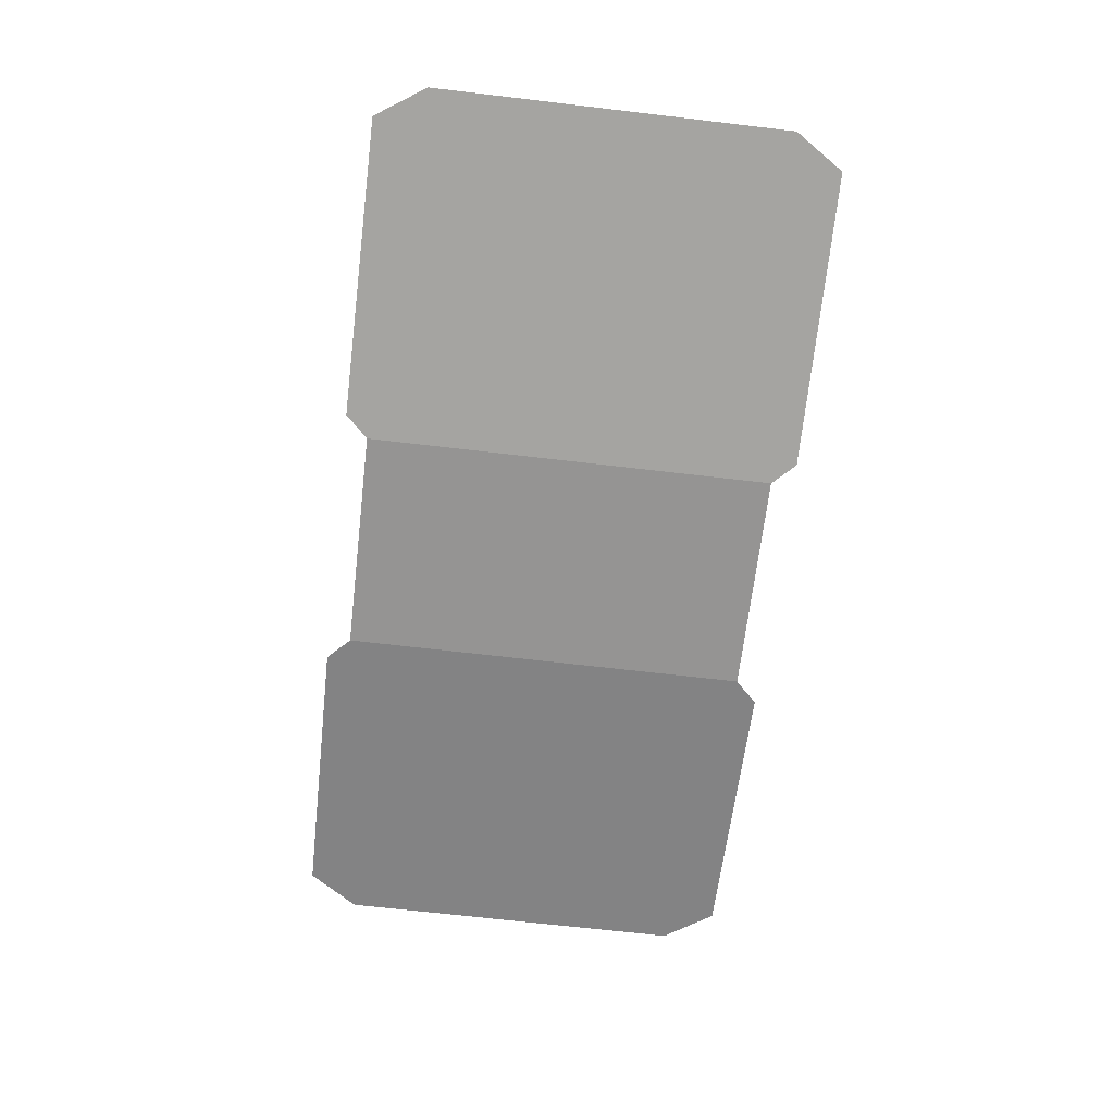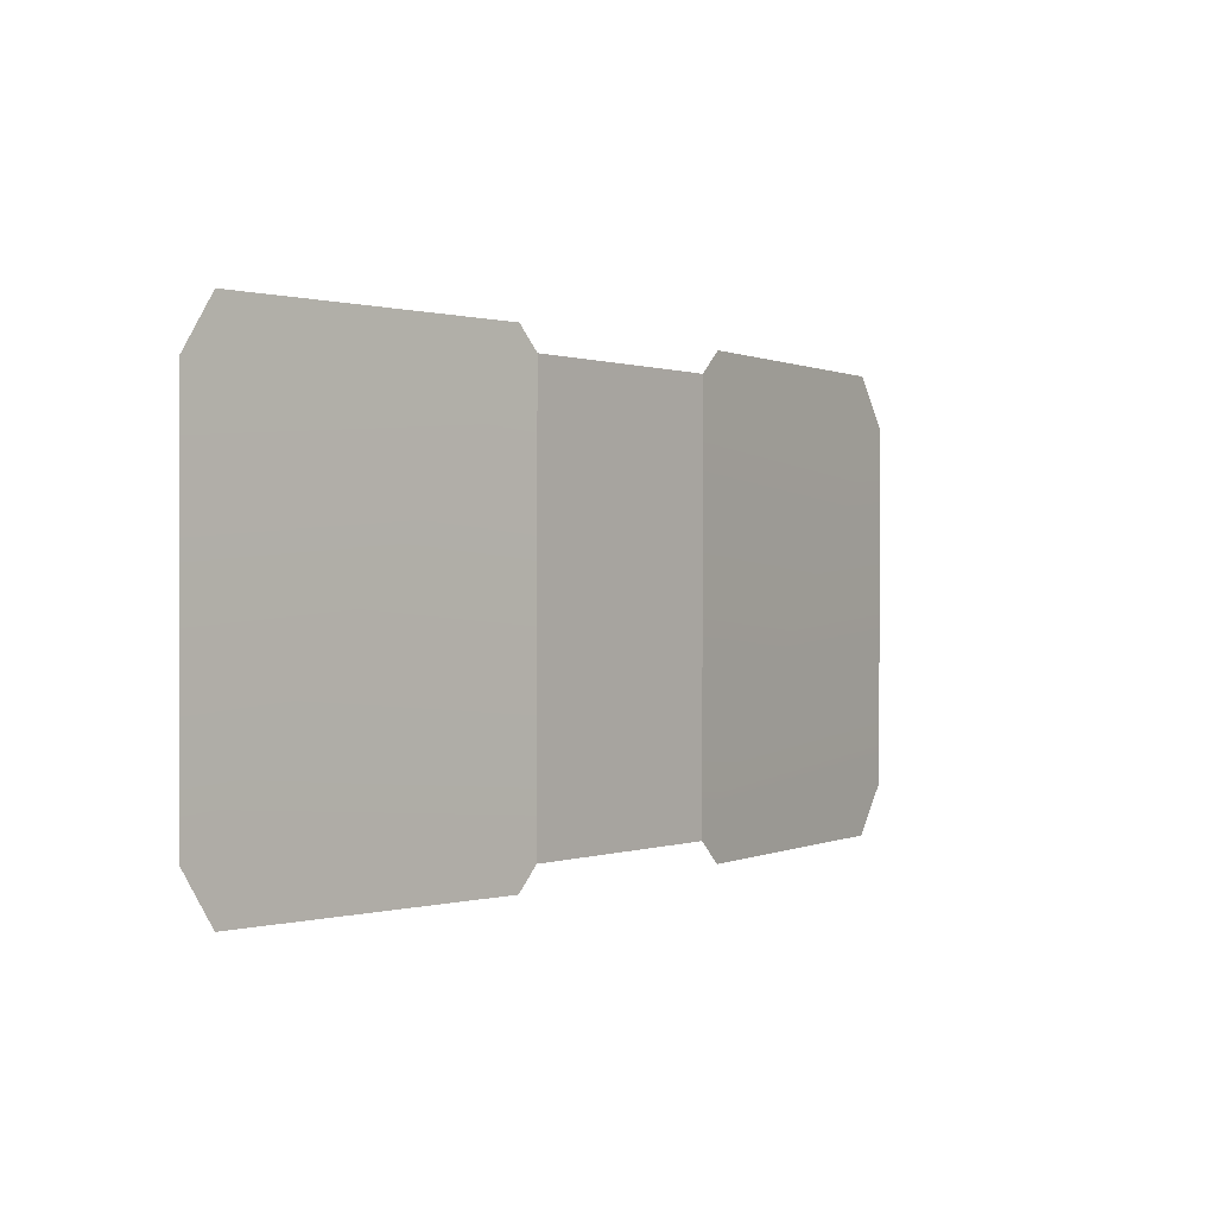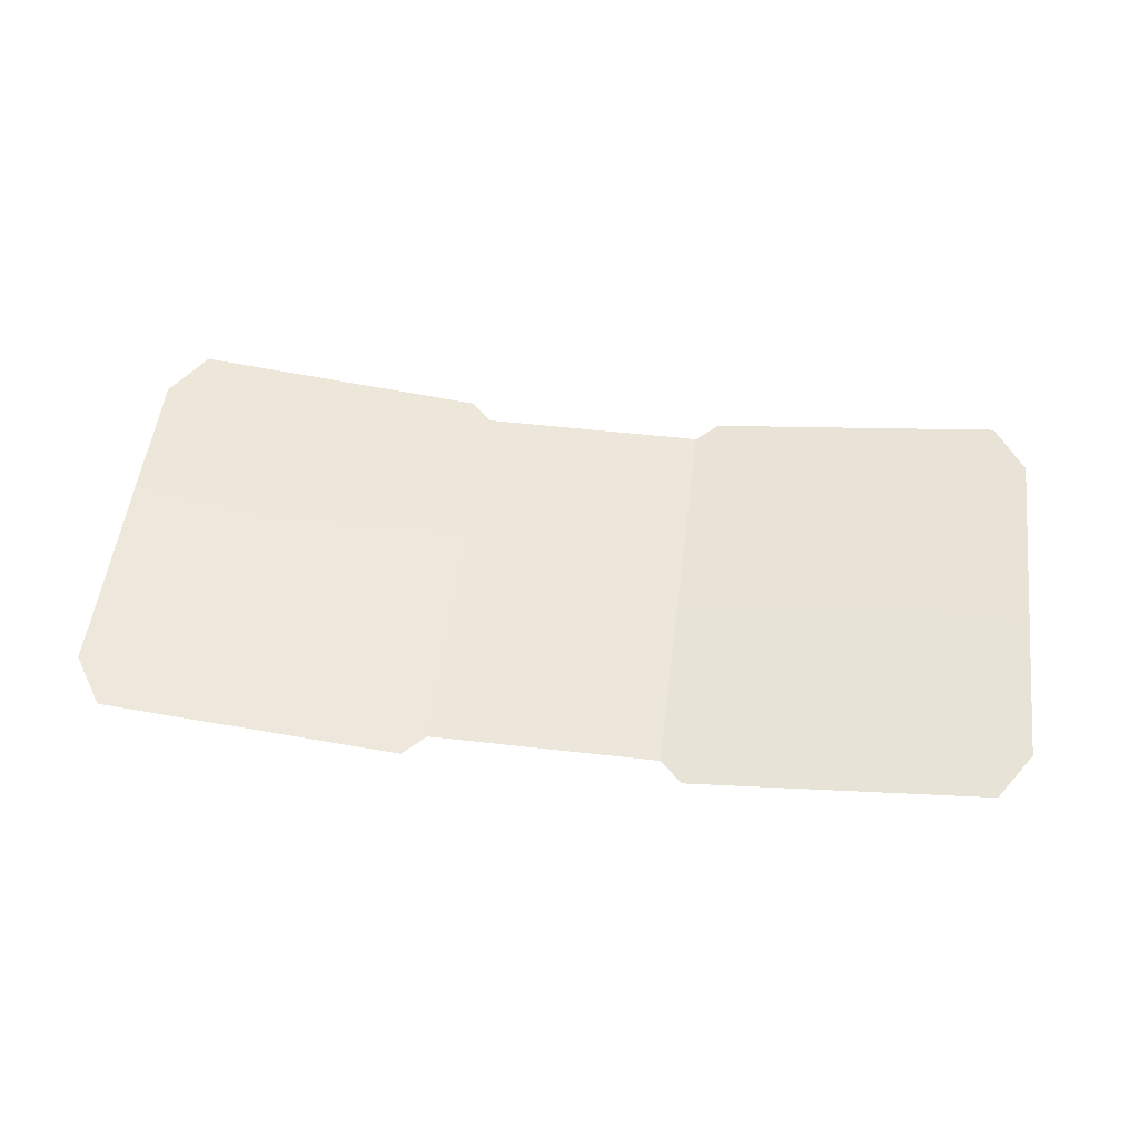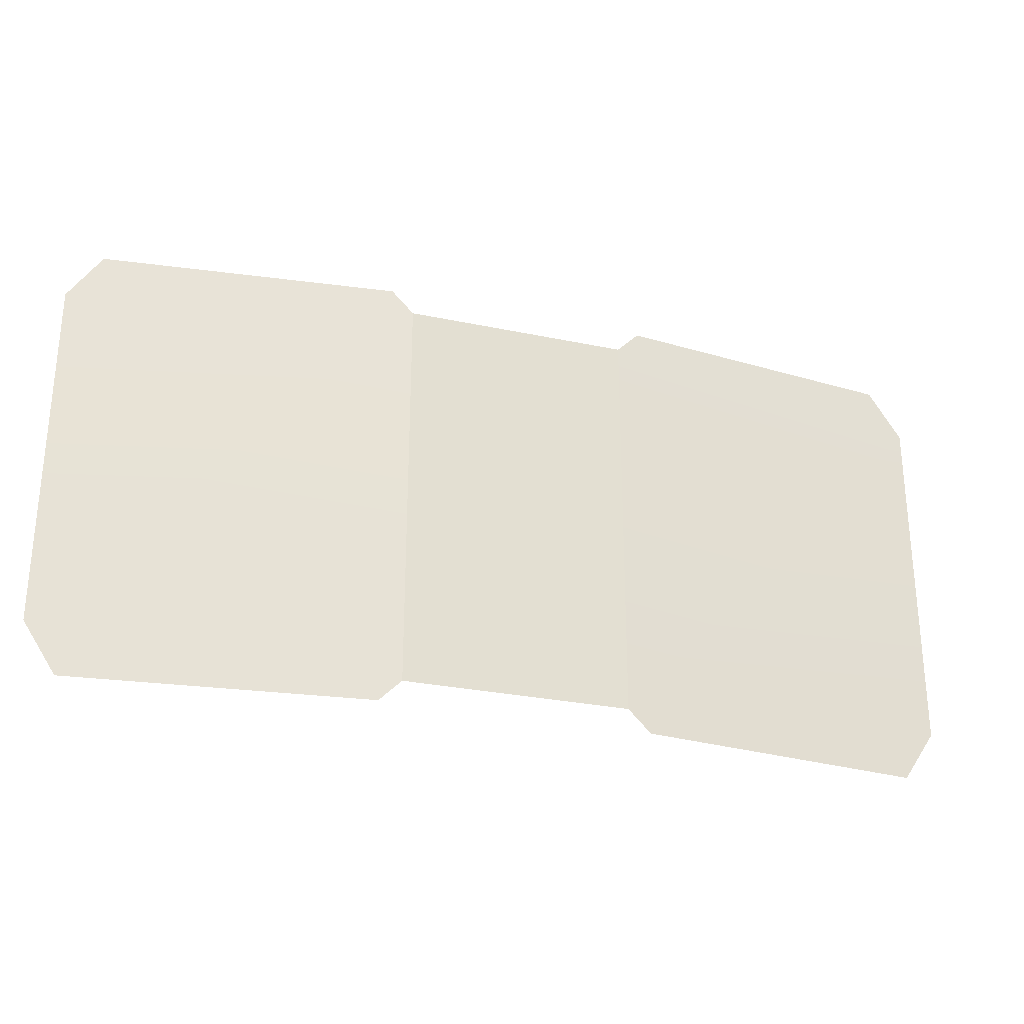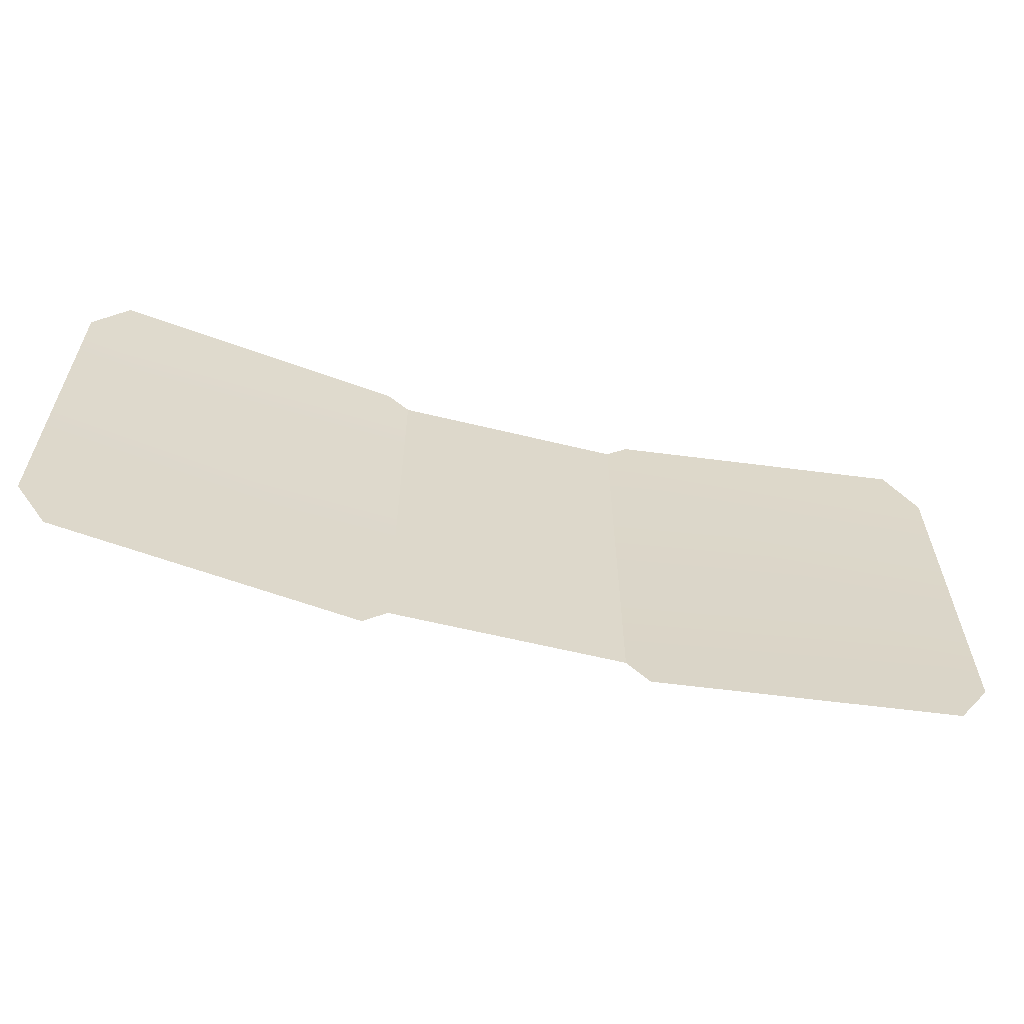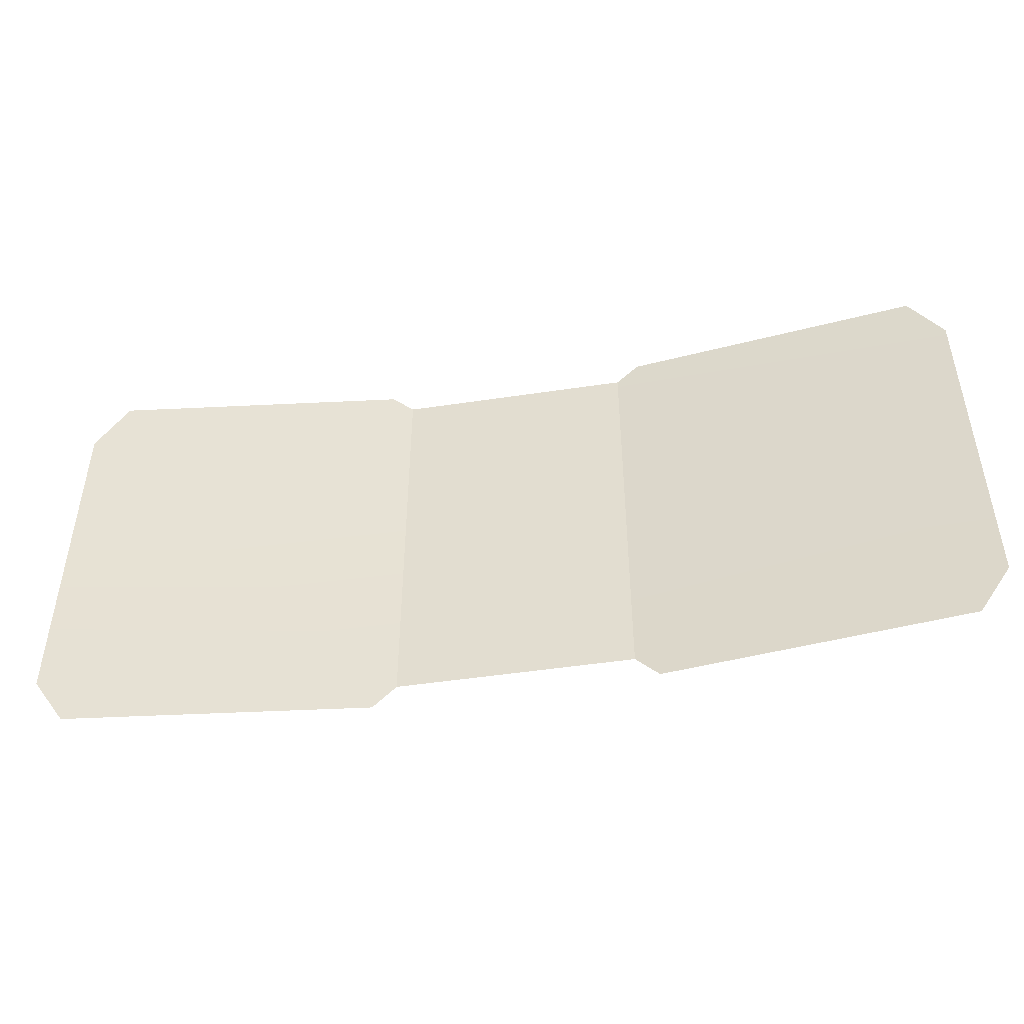
<metadata>
{"format":"obj","ext":"obj","renderer":"f3d","projection":"perspective","resolution":1024,"background":"white","views":[{"elev":-67.2,"azim":-96.7,"up":"+Y"},{"elev":0.3,"azim":-51.6,"up":"+Z"},{"elev":52.5,"azim":7.0,"up":"+Y"},{"elev":-28.2,"azim":-17.8,"up":"+Z"},{"elev":-60.2,"azim":165.9,"up":"+Z"},{"elev":-47.6,"azim":-170.3,"up":"+Z"}]}
</metadata>
<code>
g sly_wolf_collider
v 0.2352 -0.7504 2.35
v 0.3521 -0.7506 2.468
v 1.878 -0.5764 2.468
v 2.051 -0.5758 2.206
v 0.2352 -0.7461 0.2006
v 2.051 -0.5722 0.3456
v 0.3521 -0.7459 0.08296
v 1.878 -0.5716 0.0833
v -2.761 -0.5758 2.206
v -2.588 -0.5764 2.468
v -1.062 -0.7506 2.468
v -0.9453 -0.7504 2.35
v -2.761 -0.5722 0.3457
v -0.9453 -0.7461 0.2006
v -2.588 -0.5716 0.0833
v -1.062 -0.7459 0.08296
v -0.9453 -0.7461 0.2006
v -0.9453 -0.7504 2.35
v 0.2352 -0.7504 2.35
v 0.2352 -0.7461 0.2006
g sly_wolf_collider_0
f 3 2 1
f 4 3 1
f 4 1 5
f 6 4 5
f 6 5 7
f 8 6 7
f 11 10 9
f 12 11 9
f 12 9 13
f 14 12 13
f 14 13 15
f 16 14 15
f 19 18 17
f 20 19 17

</code>
